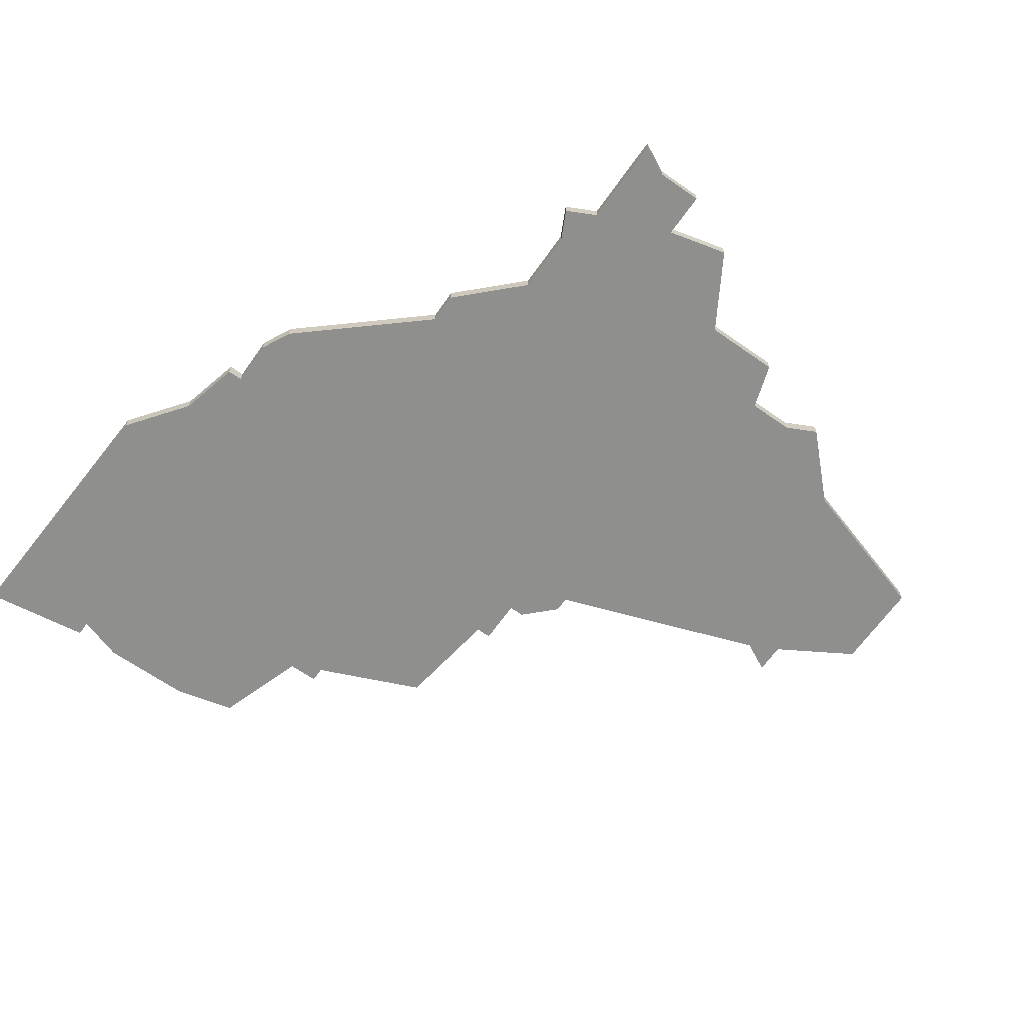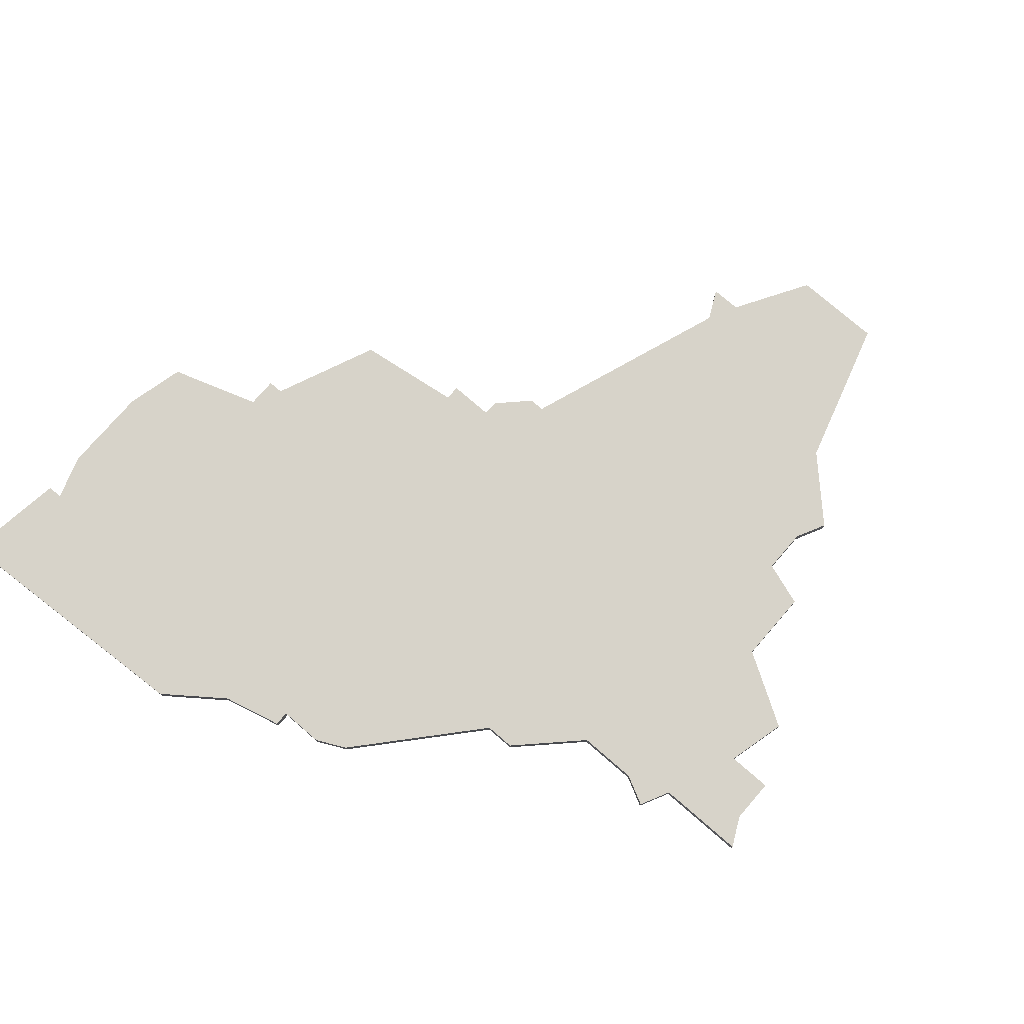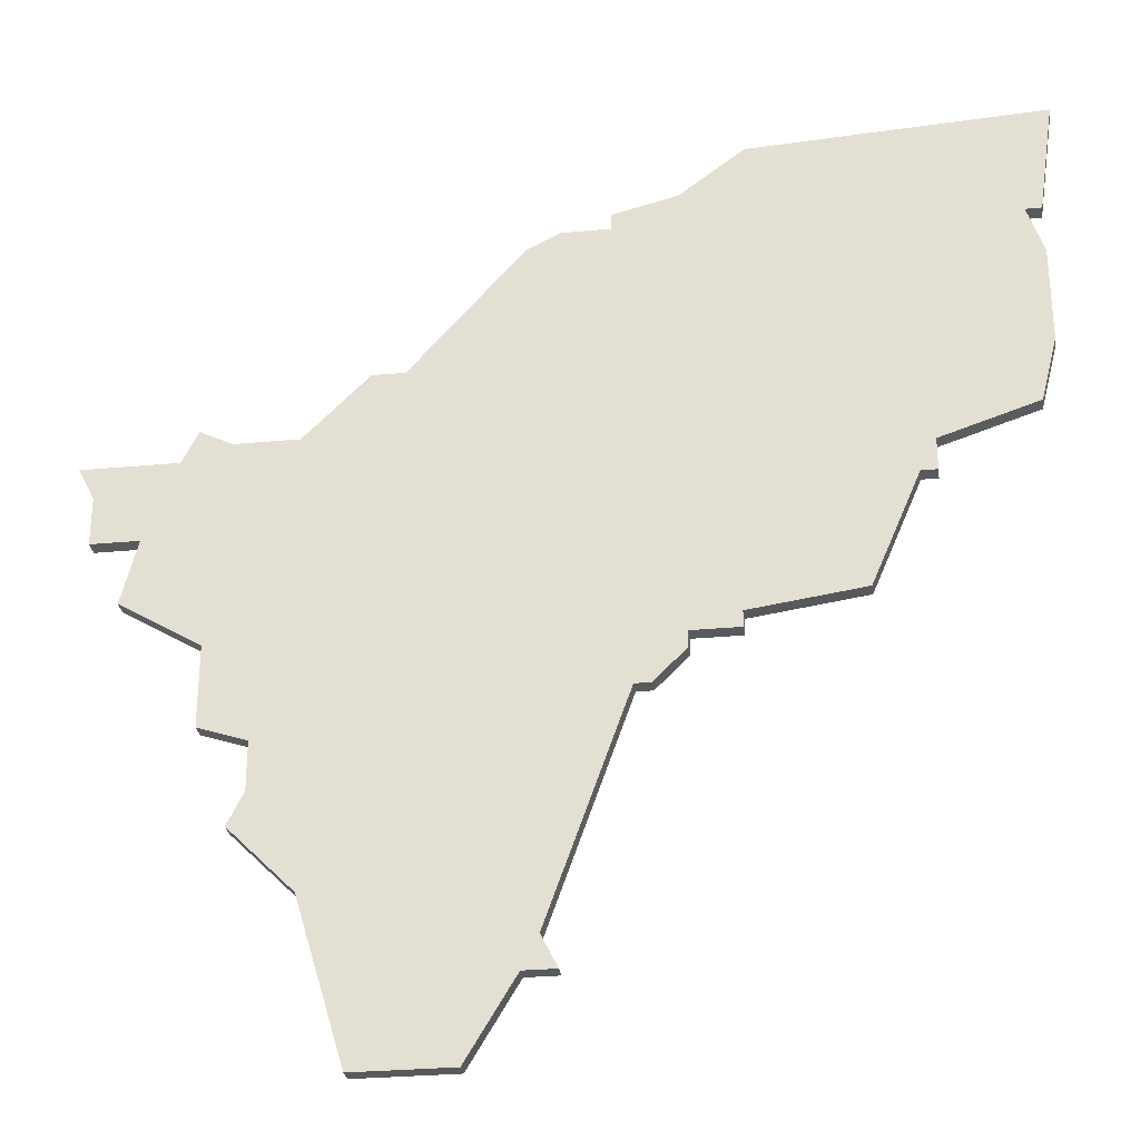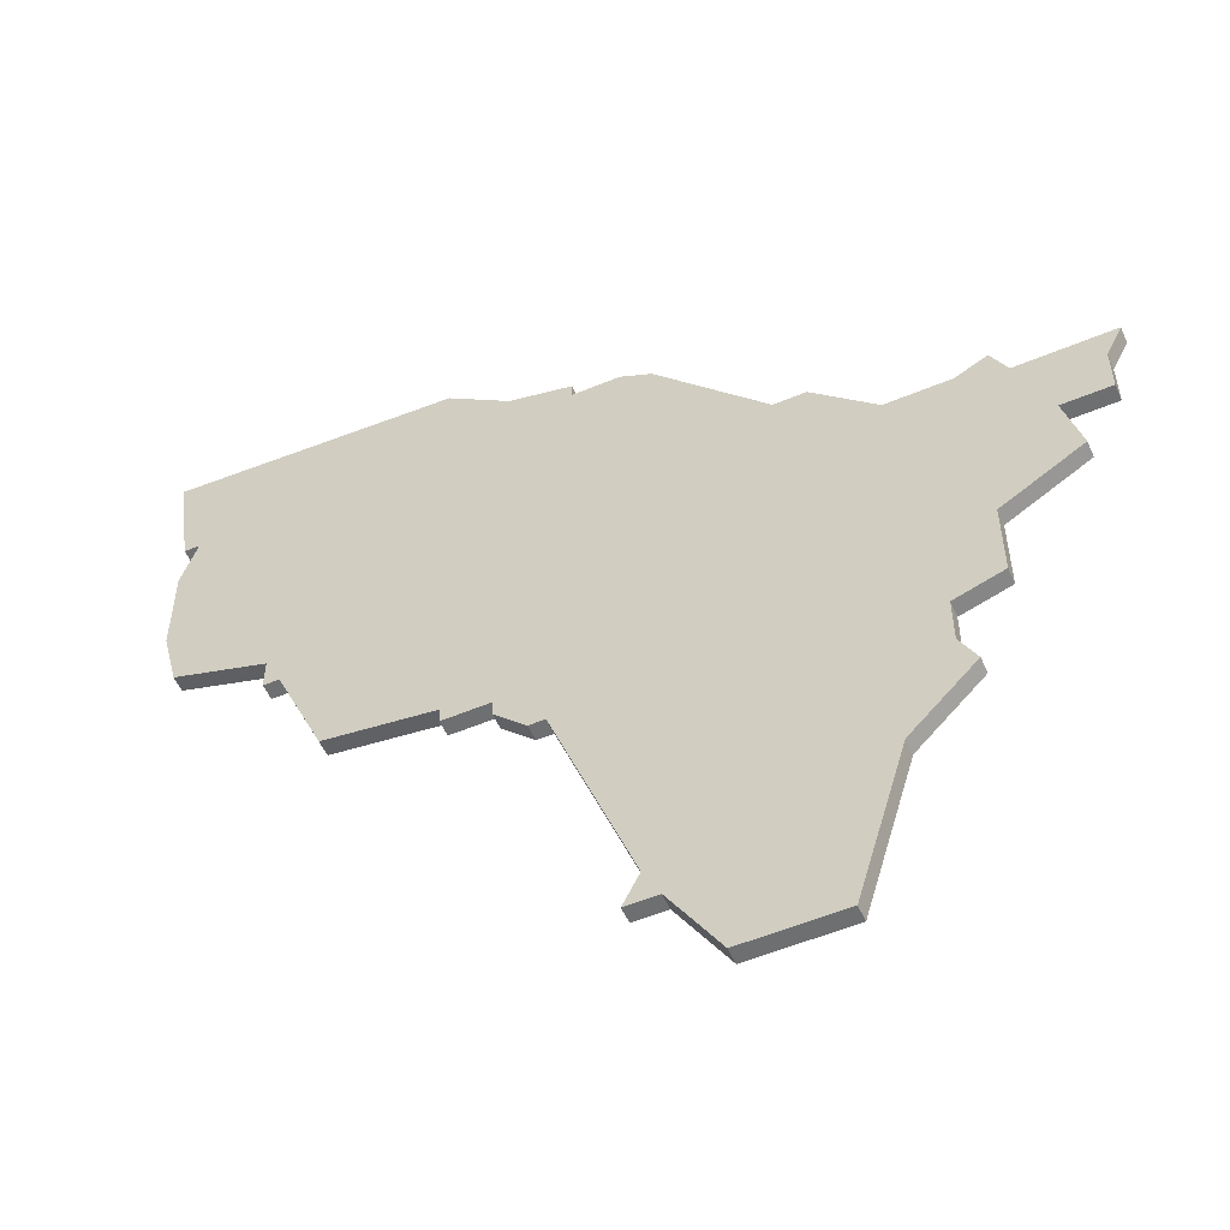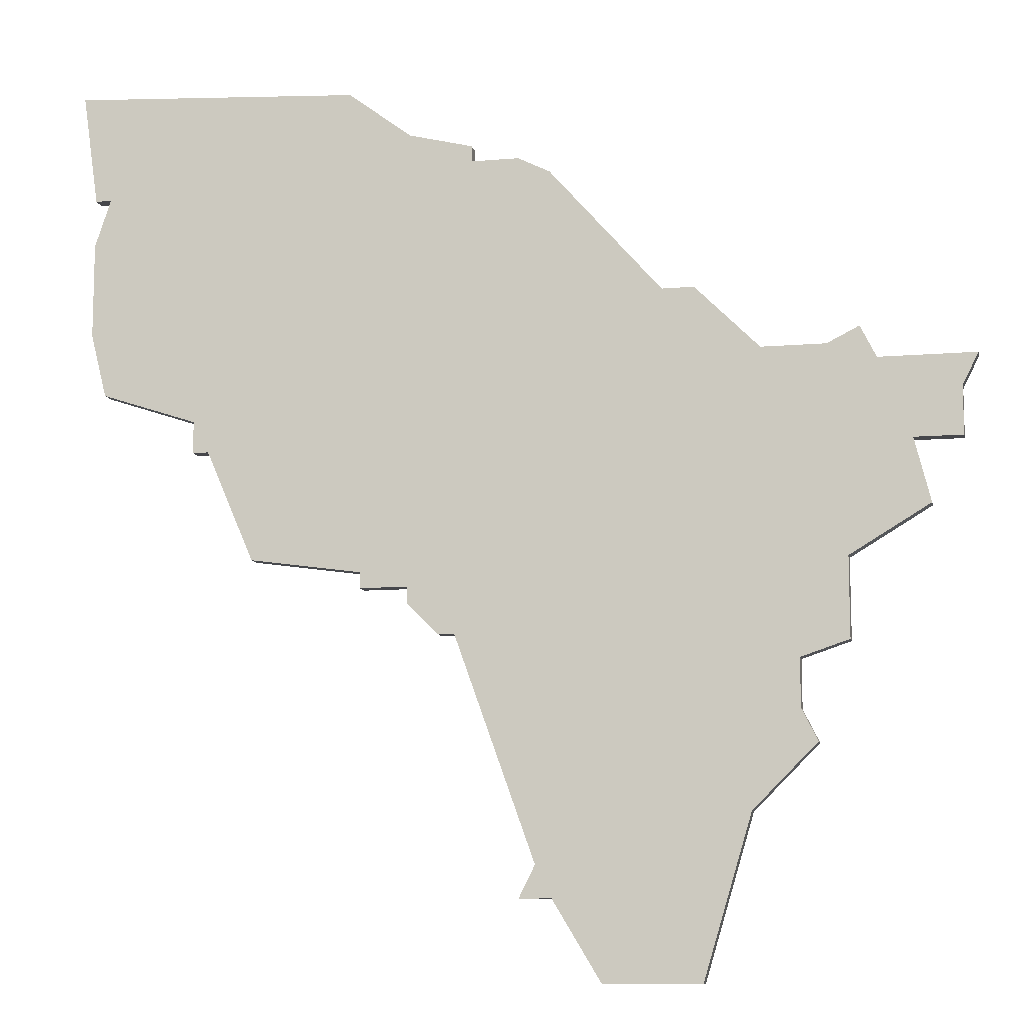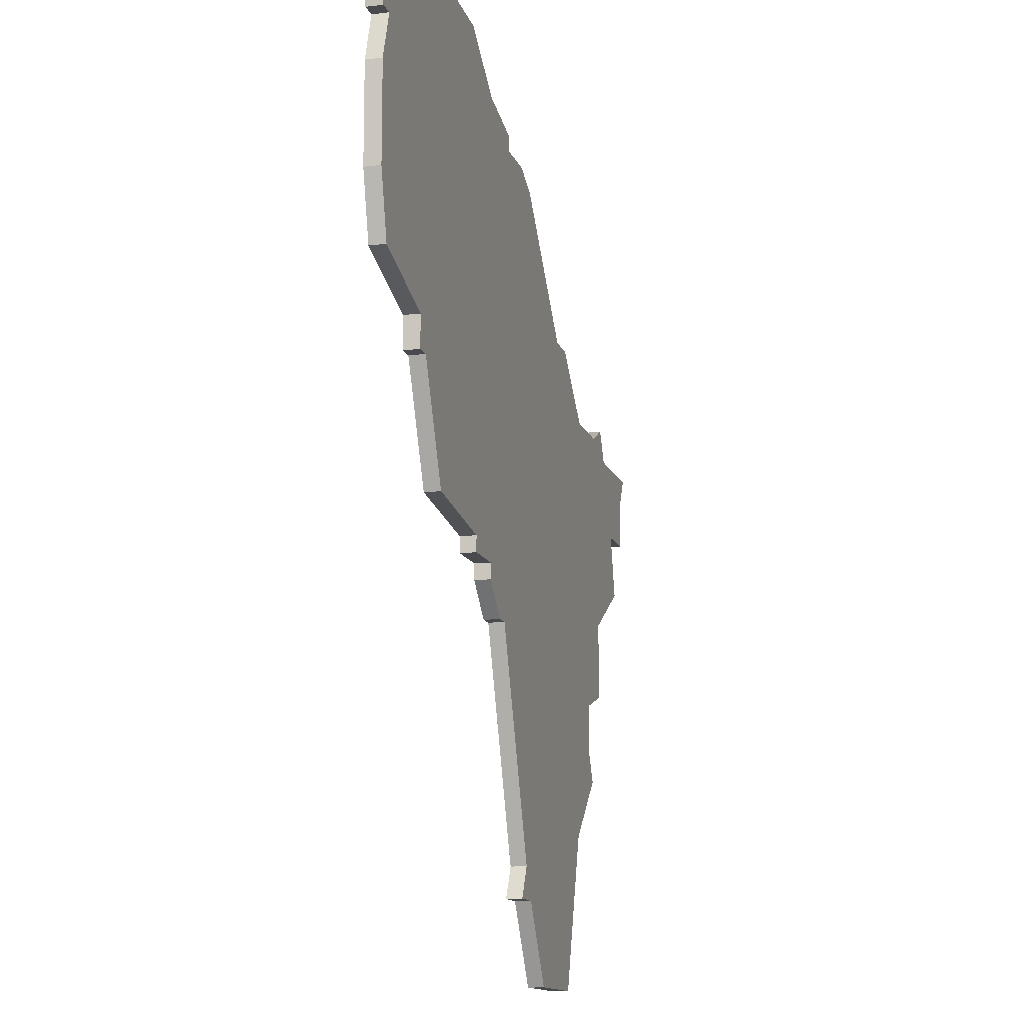
<metadata>
{"format":"obj","ext":"obj","renderer":"f3d","projection":"perspective","resolution":1024,"background":"white","views":[{"elev":-65.3,"azim":-125.2,"up":"+Z"},{"elev":76.4,"azim":-139.1,"up":"+Z"},{"elev":-29.2,"azim":7.9,"up":"+Y"},{"elev":-54.6,"azim":-156.1,"up":"+Y"},{"elev":-10.7,"azim":-168.0,"up":"+Y"},{"elev":-12.9,"azim":105.4,"up":"+Y"}]}
</metadata>
<code>
v 4827 -448 0
v 4809 -449 0
v 4805 -452 0
v 4801 -453 0
v 4801 -454 0
v 4798 -454 0
v 4796 -455 0
v 4789 -463 0
v 4787 -463 0
v 4783 -467 0
v 4779 -467 0
v 4777 -466 0
v 4776 -468 0
v 4770 -468 0
v 4771 -470 0
v 4771 -473 0
v 4774 -473 0
v 4773 -477 0
v 4778 -480 0
v 4778 -485 0
v 4781 -486 0
v 4781 -489 0
v 4780 -491 0
v 4784 -495 0
v 4787 -505 0
v 4793 -505 0
v 4796 -500 0
v 4798 -500 0
v 4797 -498 0
v 4802 -484 0
v 4803 -484 0
v 4805 -482 0
v 4805 -481 0
v 4808 -481 0
v 4808 -480 0
v 4815 -479 0
v 4818 -472 0
v 4819 -472 0
v 4819 -470 0
v 4825 -468 0
v 4826 -464 0
v 4826 -458 0
v 4825 -455 0
v 4826 -455 0
v 4827 -448 1
v 4809 -449 1
v 4805 -452 1
v 4801 -453 1
v 4801 -454 1
v 4798 -454 1
v 4796 -455 1
v 4789 -463 1
v 4787 -463 1
v 4783 -467 1
v 4779 -467 1
v 4777 -466 1
v 4776 -468 1
v 4770 -468 1
v 4771 -470 1
v 4771 -473 1
v 4774 -473 1
v 4773 -477 1
v 4778 -480 1
v 4778 -485 1
v 4781 -486 1
v 4781 -489 1
v 4780 -491 1
v 4784 -495 1
v 4787 -505 1
v 4793 -505 1
v 4796 -500 1
v 4798 -500 1
v 4797 -498 1
v 4802 -484 1
v 4803 -484 1
v 4805 -482 1
v 4805 -481 1
v 4808 -481 1
v 4808 -480 1
v 4815 -479 1
v 4818 -472 1
v 4819 -472 1
v 4819 -470 1
v 4825 -468 1
v 4826 -464 1
v 4826 -458 1
v 4825 -455 1
v 4826 -455 1
f 2 1 44
f 5 4 3
f 7 6 5
f 10 9 8
f 13 12 11
f 15 14 13
f 17 16 15
f 19 18 17
f 21 20 19
f 24 23 22
f 26 25 24
f 29 28 27
f 32 31 30
f 35 34 33
f 37 36 35
f 39 38 37
f 41 40 39
f 43 42 41
f 2 44 43
f 8 7 5
f 13 11 10
f 17 15 13
f 24 22 21
f 27 26 24
f 30 29 27
f 33 32 30
f 37 35 33
f 43 41 39
f 3 2 43
f 8 5 3
f 17 13 10
f 27 24 21
f 39 37 33
f 3 43 39
f 19 17 10
f 27 21 19
f 3 39 33
f 19 10 8
f 30 27 19
f 3 33 30
f 19 8 3
f 3 30 19
f 88 45 46
f 47 48 49
f 49 50 51
f 52 53 54
f 55 56 57
f 57 58 59
f 59 60 61
f 61 62 63
f 63 64 65
f 66 67 68
f 68 69 70
f 71 72 73
f 74 75 76
f 77 78 79
f 79 80 81
f 81 82 83
f 83 84 85
f 85 86 87
f 87 88 46
f 49 51 52
f 54 55 57
f 57 59 61
f 65 66 68
f 68 70 71
f 71 73 74
f 74 76 77
f 77 79 81
f 83 85 87
f 87 46 47
f 47 49 52
f 54 57 61
f 65 68 71
f 77 81 83
f 83 87 47
f 54 61 63
f 63 65 71
f 77 83 47
f 52 54 63
f 63 71 74
f 74 77 47
f 47 52 63
f 63 74 47
f 46 45 2
f 2 45 1
f 47 46 3
f 3 46 2
f 48 47 4
f 4 47 3
f 49 48 5
f 5 48 4
f 50 49 6
f 6 49 5
f 51 50 7
f 7 50 6
f 52 51 8
f 8 51 7
f 53 52 9
f 9 52 8
f 54 53 10
f 10 53 9
f 55 54 11
f 11 54 10
f 56 55 12
f 12 55 11
f 57 56 13
f 13 56 12
f 58 57 14
f 14 57 13
f 59 58 15
f 15 58 14
f 60 59 16
f 16 59 15
f 61 60 17
f 17 60 16
f 62 61 18
f 18 61 17
f 63 62 19
f 19 62 18
f 64 63 20
f 20 63 19
f 65 64 21
f 21 64 20
f 66 65 22
f 22 65 21
f 67 66 23
f 23 66 22
f 68 67 24
f 24 67 23
f 69 68 25
f 25 68 24
f 70 69 26
f 26 69 25
f 71 70 27
f 27 70 26
f 72 71 28
f 28 71 27
f 73 72 29
f 29 72 28
f 74 73 30
f 30 73 29
f 75 74 31
f 31 74 30
f 76 75 32
f 32 75 31
f 77 76 33
f 33 76 32
f 78 77 34
f 34 77 33
f 79 78 35
f 35 78 34
f 80 79 36
f 36 79 35
f 81 80 37
f 37 80 36
f 82 81 38
f 38 81 37
f 83 82 39
f 39 82 38
f 84 83 40
f 40 83 39
f 85 84 41
f 41 84 40
f 86 85 42
f 42 85 41
f 87 86 43
f 43 86 42
f 45 88 1
f 1 88 44
f 88 87 44
f 44 87 43

</code>
